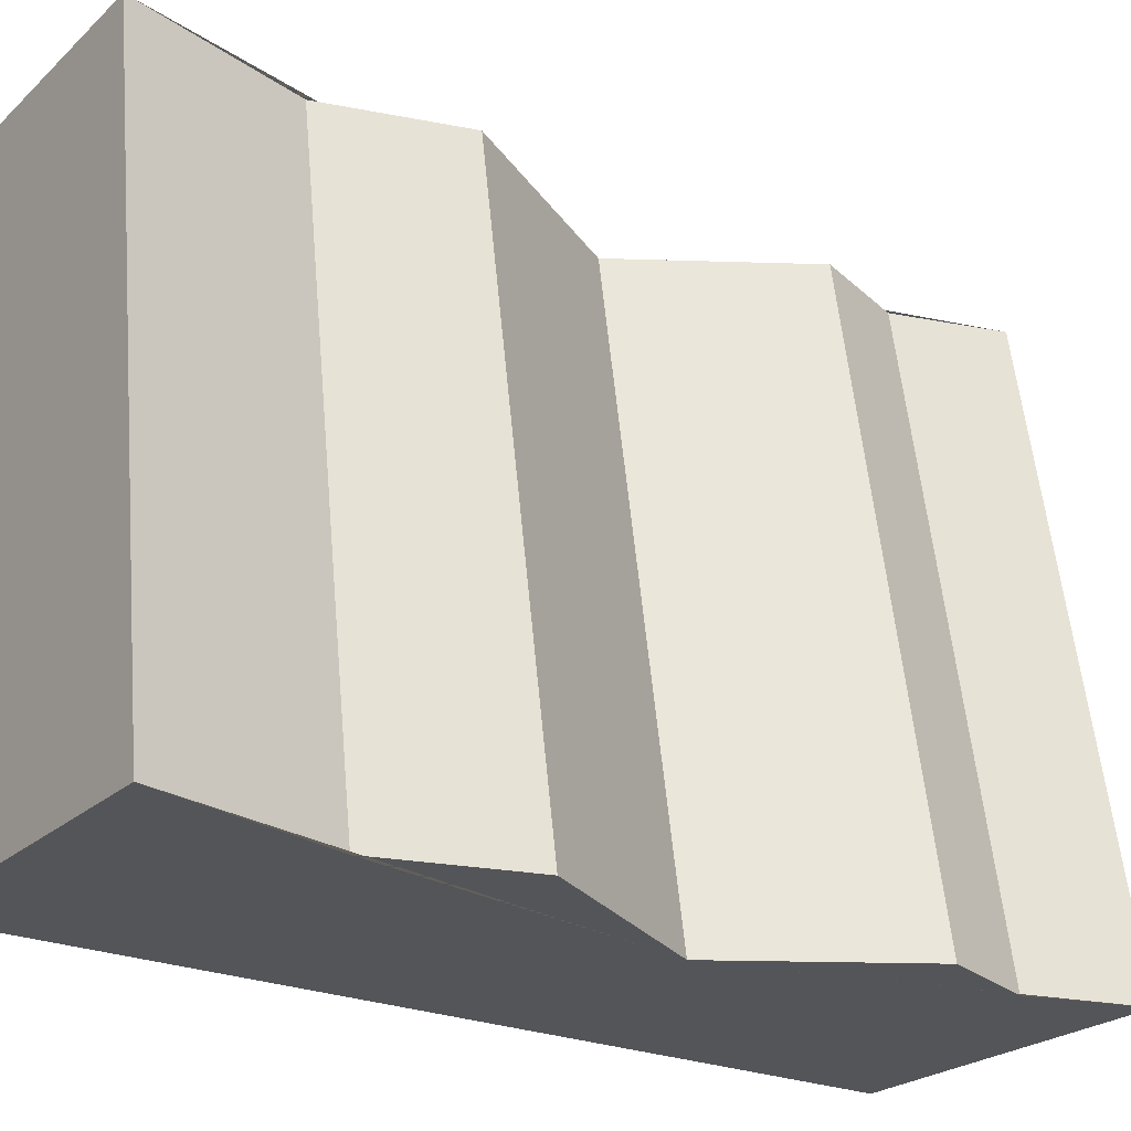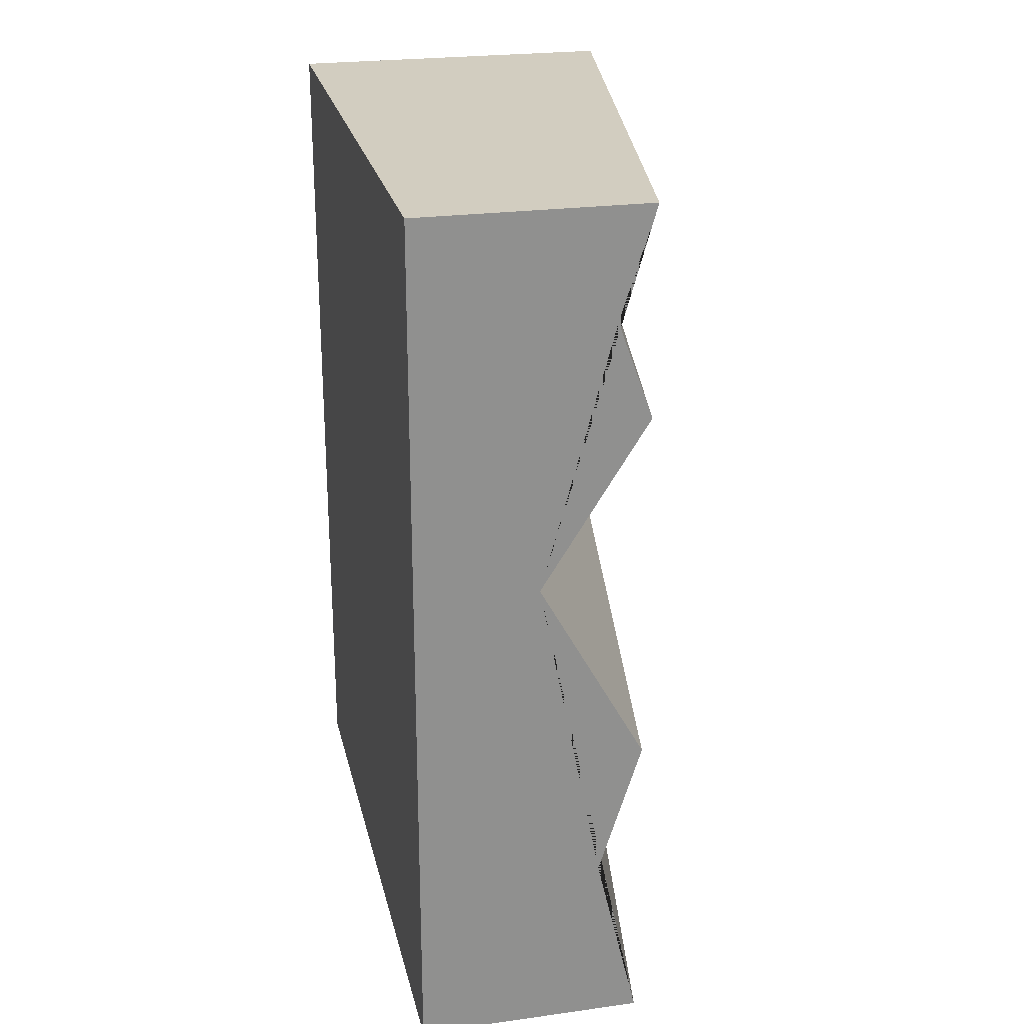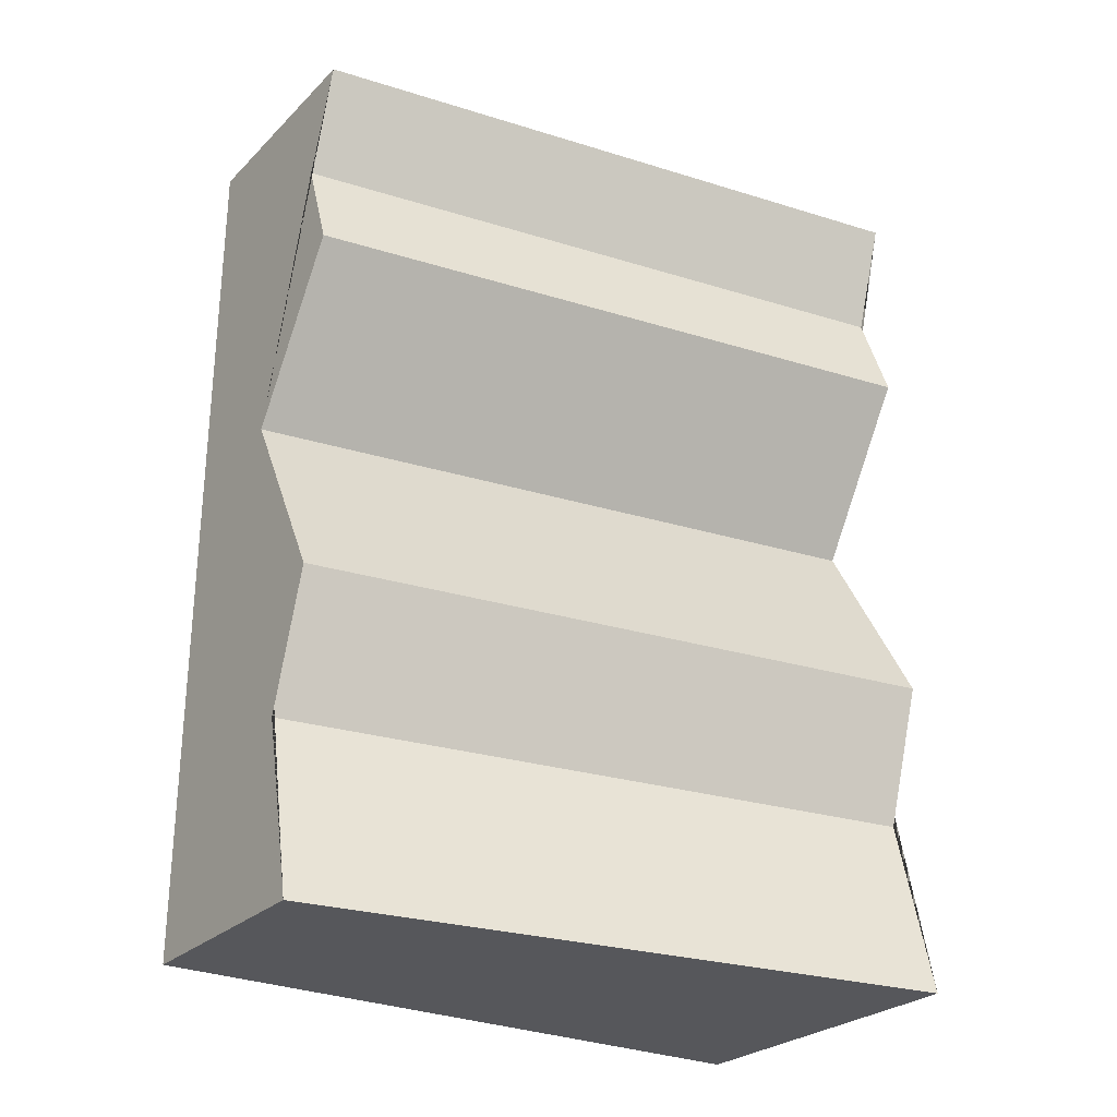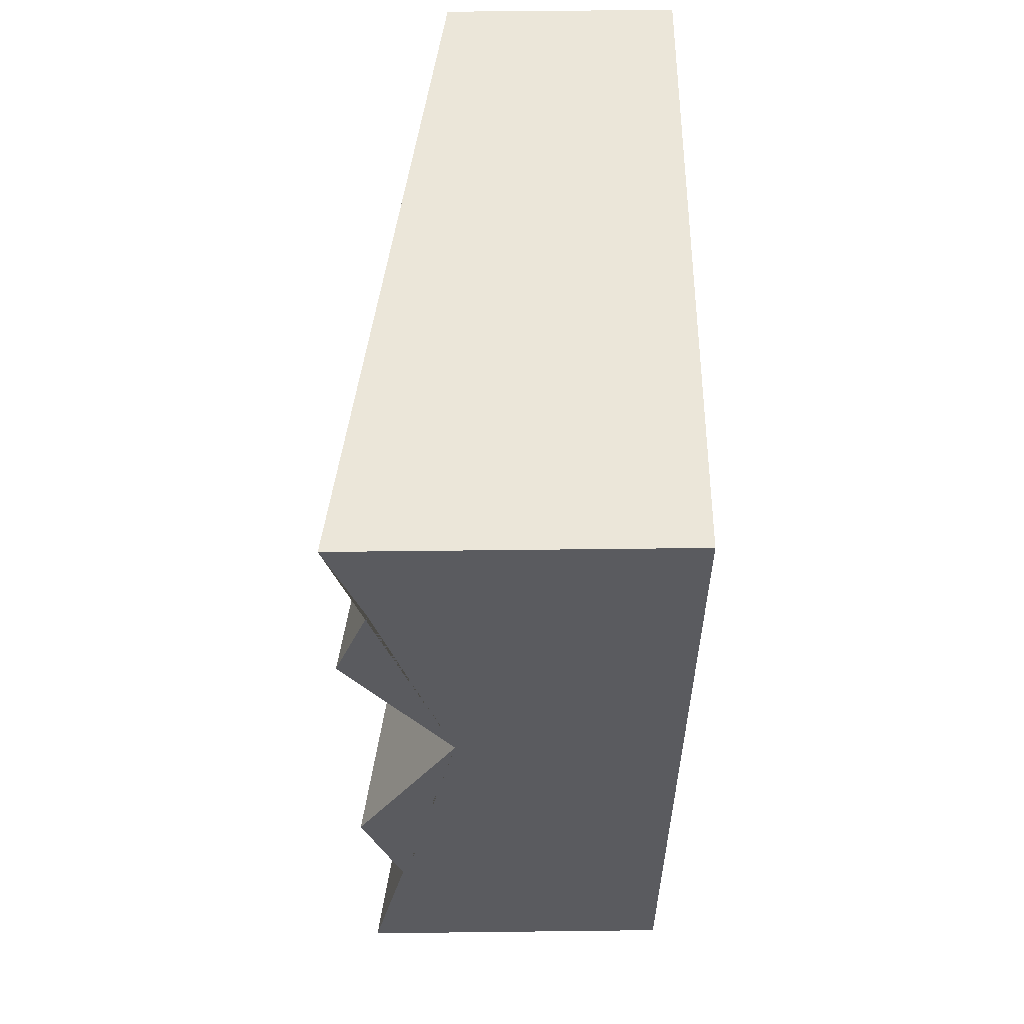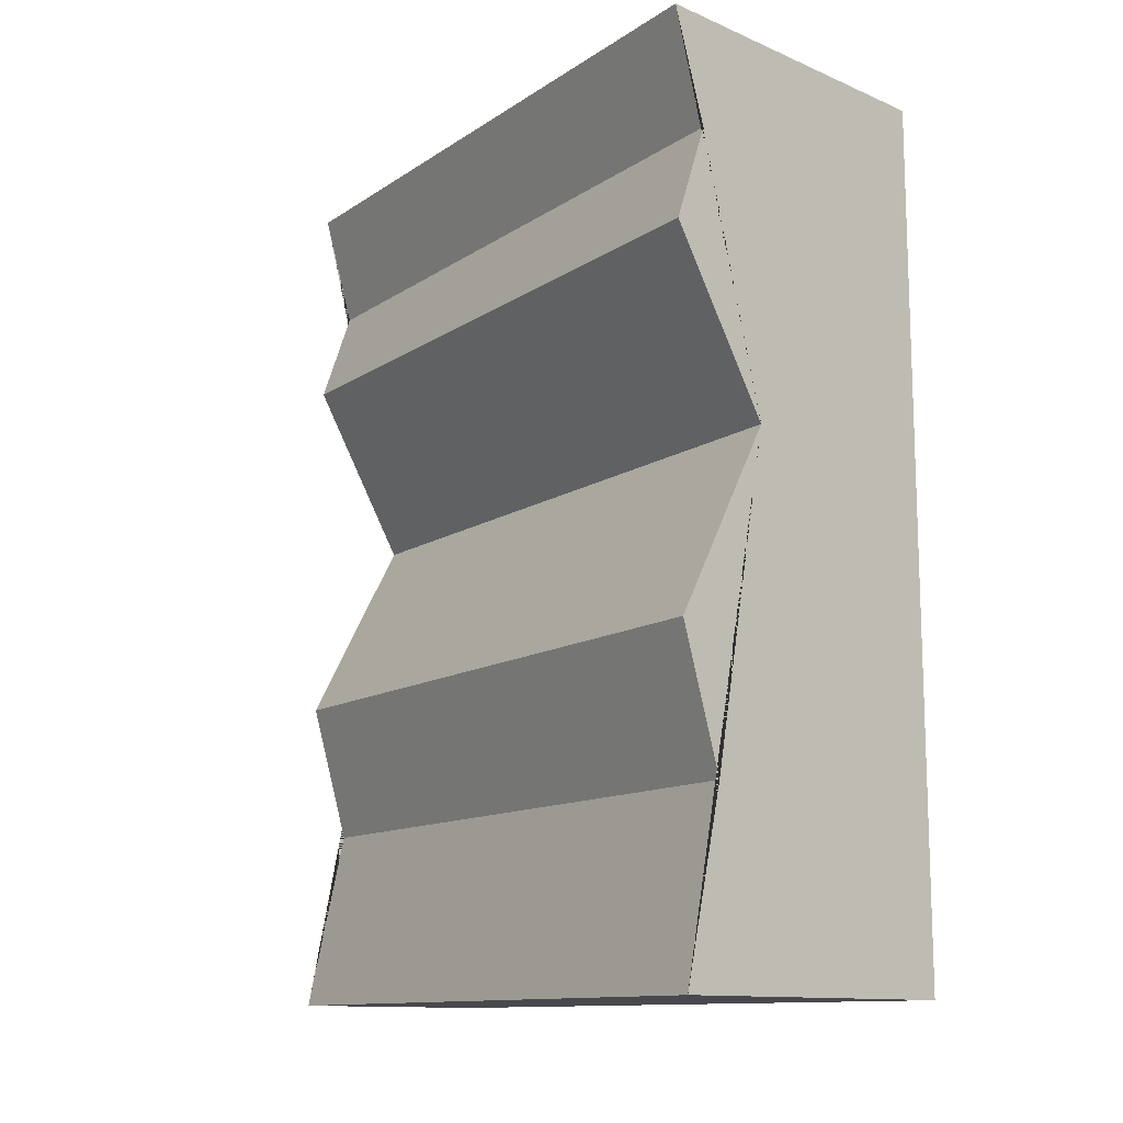
<metadata>
{"format":"obj","ext":"obj","renderer":"f3d","projection":"perspective","resolution":1024,"background":"white","views":[{"elev":-24.5,"azim":-125.2,"up":"+Y"},{"elev":24.7,"azim":167.4,"up":"+Z"},{"elev":-27.1,"azim":-124.9,"up":"+Z"},{"elev":57.1,"azim":-0.7,"up":"+Z"},{"elev":-12.5,"azim":-43.9,"up":"+Z"}]}
</metadata>
<code>
g Mesh1 Grey_Cliff_Bottom_Green_Top Model
v 0.5 0 -3
v -0.64 -6.399e-18 -3
v -0.28 2.2 -3
v 0.5 2.2 -3
f 1 2 3 4
v -0.2773 1.805e-16 -1.275
v -0.64 1.805e-16 -1.924
v -0.4938 0 -2.387
v 0.5 0 -0
v -0.64 -6.399e-18 -0
v -0.5211 -5.414e-16 -0.3719
v -0.64 1.805e-16 -0.701
f 5 6 7 2 1 8 9 10 11
v 0.08266 2.2 -1.275
v -0.28 2.2 -1.924
f 12 13 6 5
v -0.28 2.2 -0.701
v -0.161 2.2 -0.3719
v -0.28 2.2 -0
v 0.5 2.2 -0
v -0.1338 2.2 -2.387
f 12 14 15 16 17 4 3 18 13
f 14 12 5 11
f 15 14 11 10
f 16 15 10 9
f 9 8 17 16
f 4 17 8 1
f 18 3 2 7
f 13 18 7 6

</code>
